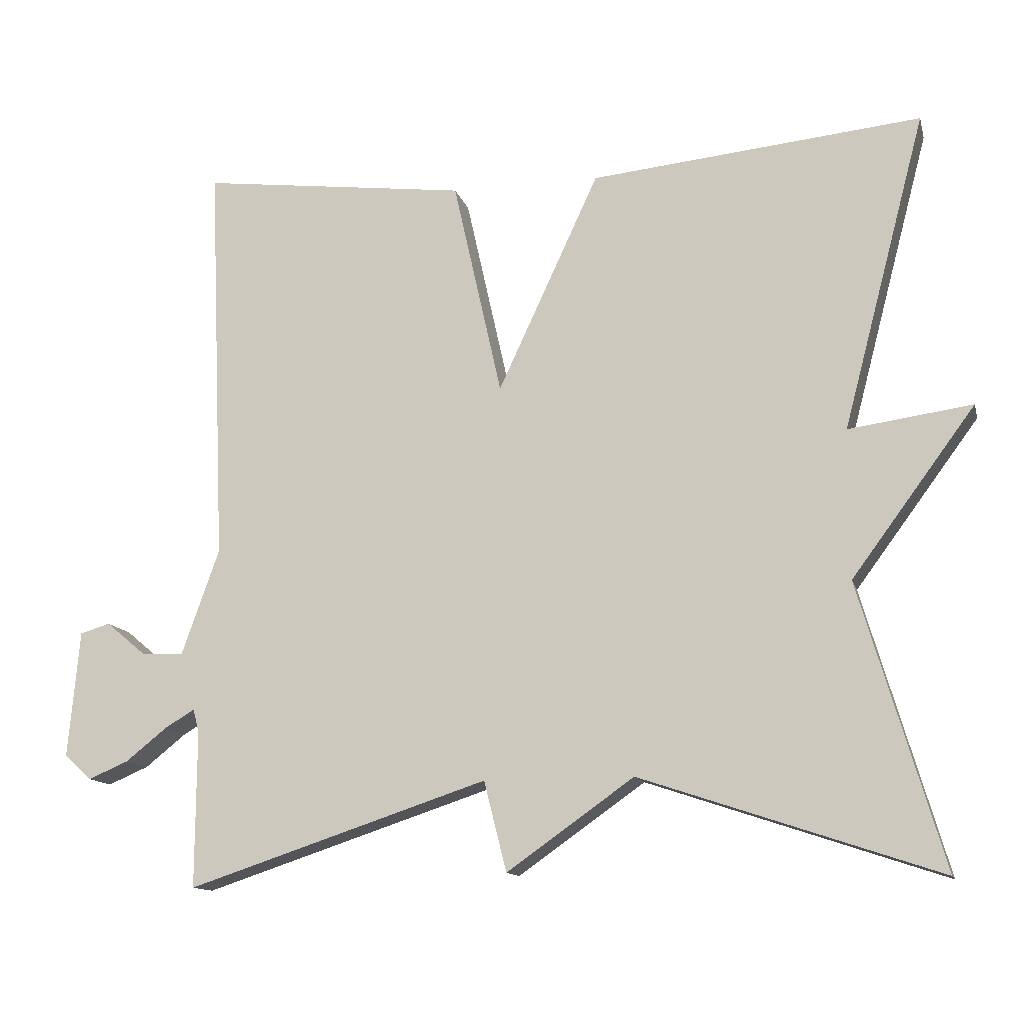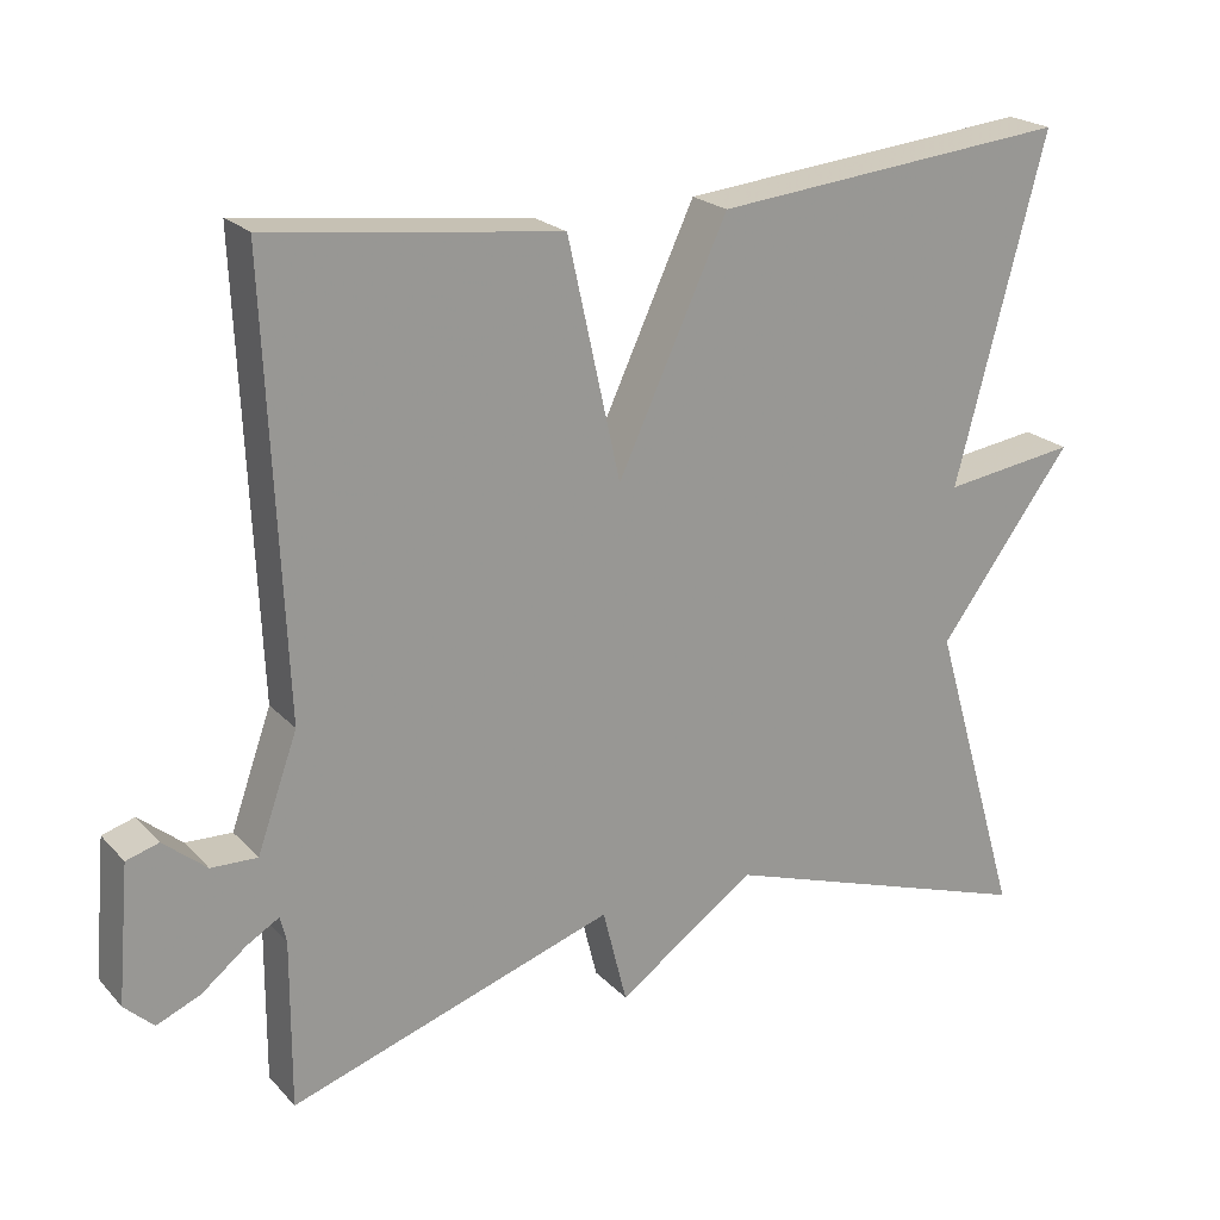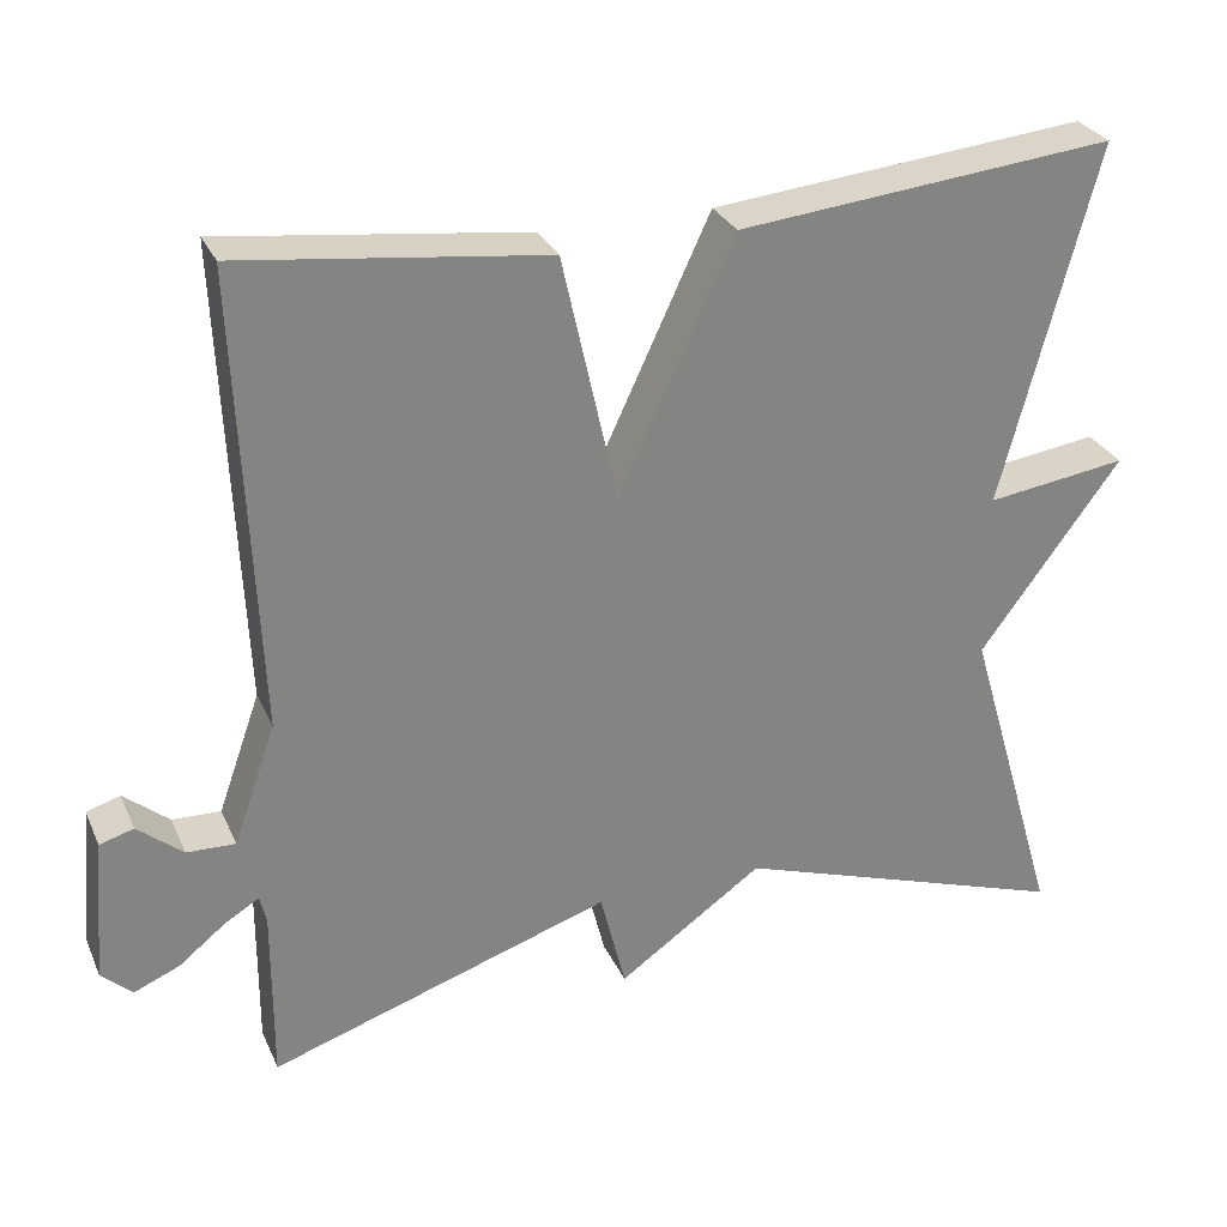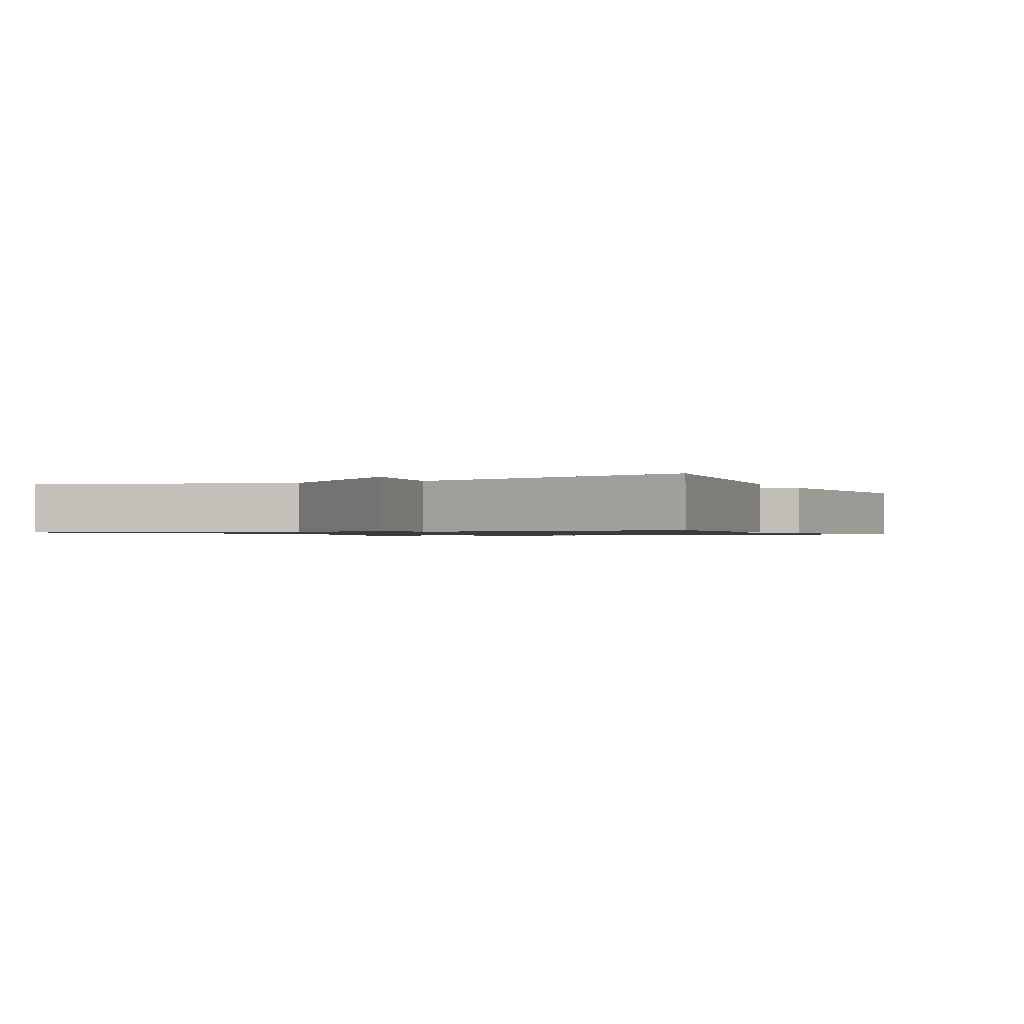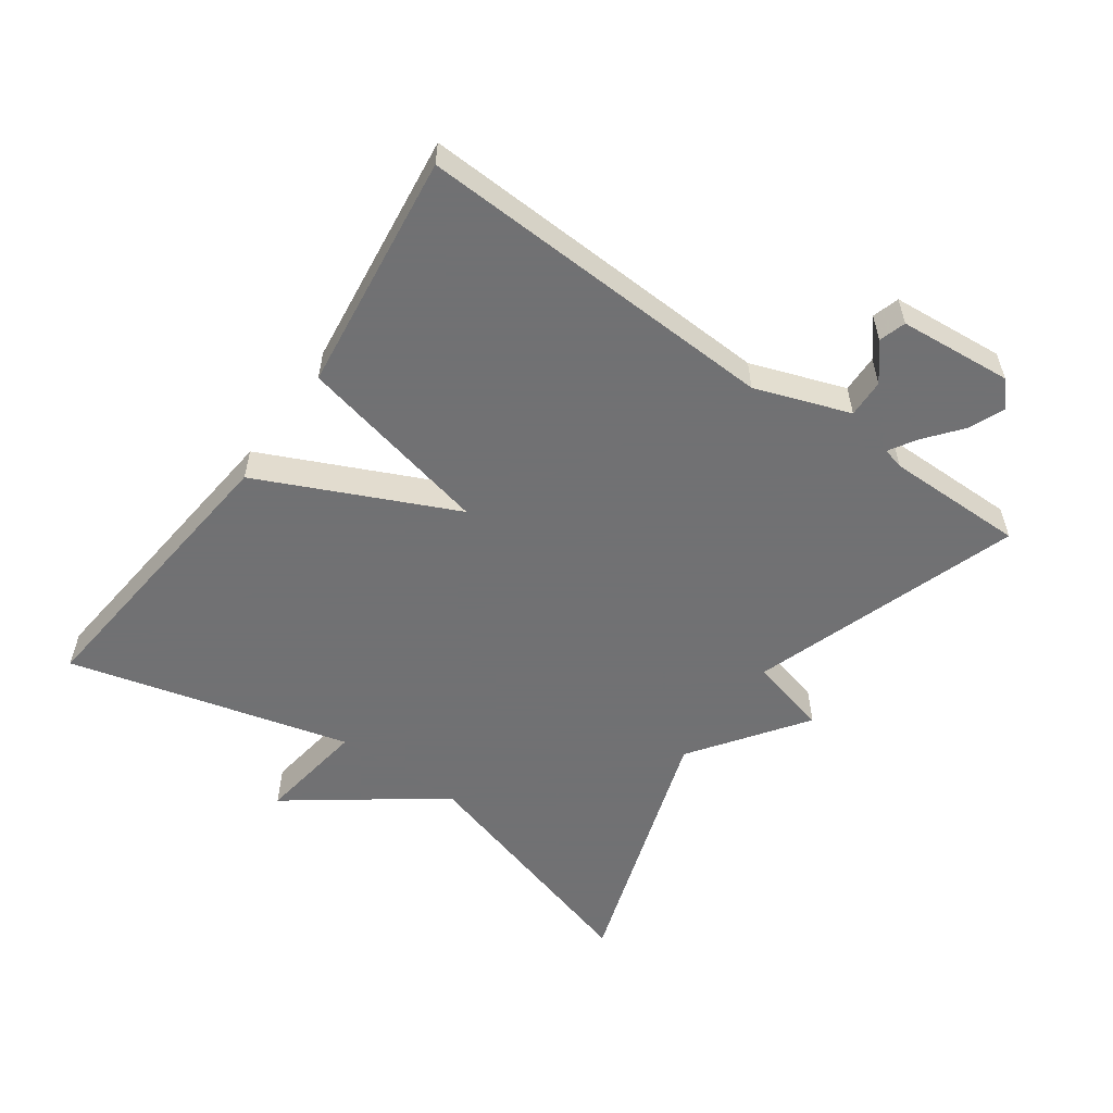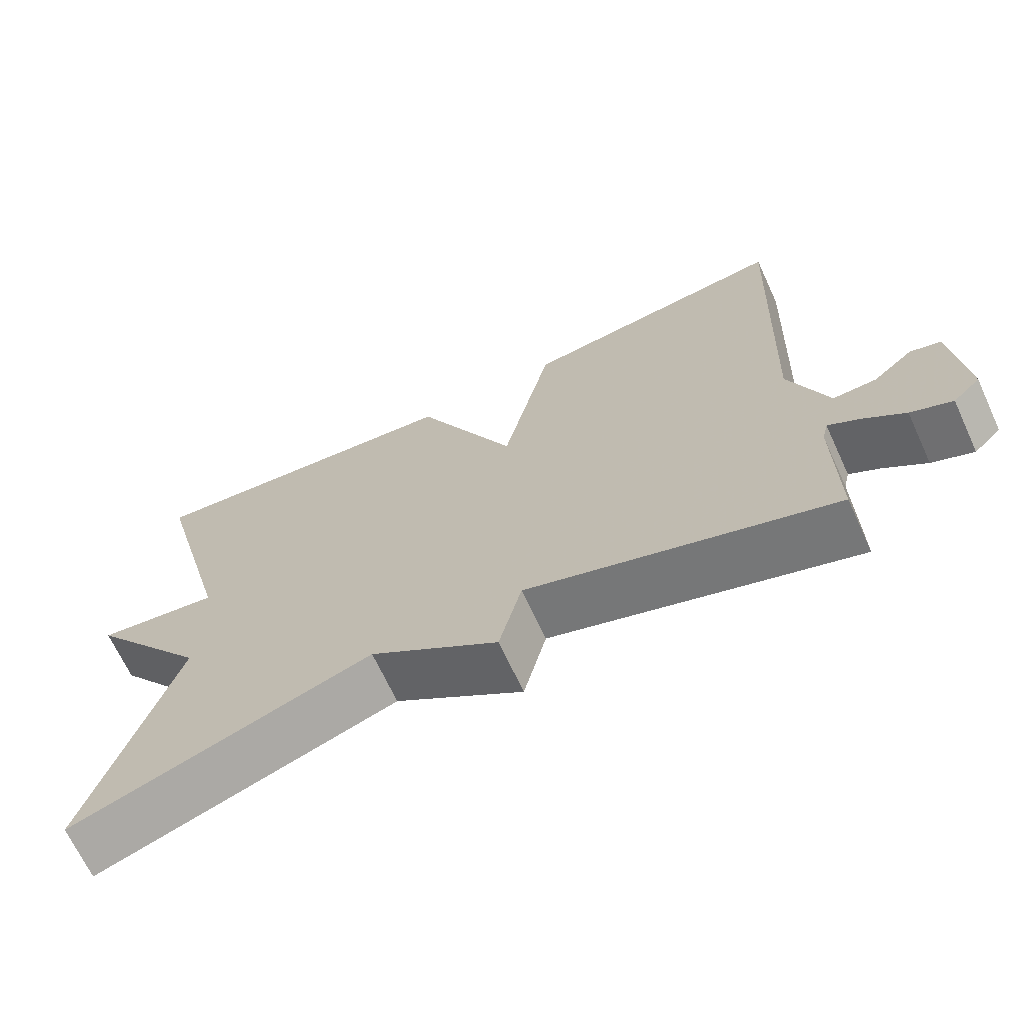
<metadata>
{"format":"obj","ext":"obj","renderer":"f3d","projection":"perspective","resolution":1024,"background":"white","views":[{"elev":-12.8,"azim":-166.2,"up":"+Z"},{"elev":21.7,"azim":149.6,"up":"+Z"},{"elev":29.0,"azim":159.2,"up":"+Z"},{"elev":-1.0,"azim":-65.1,"up":"+Y"},{"elev":-55.3,"azim":54.5,"up":"+Y"},{"elev":-68.4,"azim":24.9,"up":"+Z"}]}
</metadata>
<code>
v -0.5 0.07 0.5
v -0.058 0.07 0.456
v 0.077 0.07 0.165
v 0.142 0.07 0.456
v 0.5 0.07 0.5
v 0.477 0.07 -0.041
v 0.527 0.07 -0.182
v 0.584 0.07 -0.18
v 0.637 0.07 -0.136
v 0.677 0.07 -0.148
v 0.692 0.07 -0.317
v 0.656 0.07 -0.351
v 0.602 0.07 -0.328
v 0.547 0.07 -0.284
v 0.507 0.07 -0.26
v 0.499 0.07 -0.292
v 0.5 0.07 -0.5
v 0.098 0.07 -0.367
v 0.068 0.07 -0.487
v -0.102 0.07 -0.367
v -0.5 0.07 -0.5
v -0.389 0.07 -0.122
v -0.554 0.07 0.101
v -0.389 0.07 0.078
v -0.5 0 0.5
v -0.058 0 0.456
v 0.077 0 0.165
v 0.142 0 0.456
v 0.5 0 0.5
v 0.477 0 -0.041
v 0.527 0 -0.182
v 0.584 0 -0.18
v 0.637 0 -0.136
v 0.677 0 -0.148
v 0.692 0 -0.317
v 0.656 0 -0.351
v 0.602 0 -0.328
v 0.547 0 -0.284
v 0.507 0 -0.26
v 0.499 0 -0.292
v 0.5 0 -0.5
v 0.098 0 -0.367
v 0.068 0 -0.487
v -0.102 0 -0.367
v -0.5 0 -0.5
v -0.389 0 -0.122
v -0.554 0 0.101
v -0.389 0 0.078
f 22 23 24
f 20 21 22
f 20 22 24
f 19 20 24
f 18 19 24
f 18 24 1
f 17 18 1
f 16 17 1
f 12 13 14
f 11 12 14
f 10 11 14
f 9 10 14
f 8 9 14
f 7 8 14 15
f 6 7 15
f 3 4 5 6
f 3 6 15 16
f 1 2 3
f 1 3 16
f 48 47 46
f 46 45 44
f 48 46 44
f 48 44 43
f 48 43 42
f 25 48 42
f 25 42 41
f 25 41 40
f 38 37 36
f 38 36 35
f 38 35 34
f 38 34 33
f 38 33 32
f 39 38 32 31
f 39 31 30
f 30 29 28 27
f 40 39 30 27
f 27 26 25
f 40 27 25
f 1 25 26 2
f 2 26 27 3
f 3 27 28 4
f 4 28 29 5
f 5 29 30 6
f 6 30 31 7
f 7 31 32 8
f 8 32 33 9
f 9 33 34 10
f 10 34 35 11
f 11 35 36 12
f 12 36 37 13
f 13 37 38 14
f 14 38 39 15
f 15 39 40 16
f 16 40 41 17
f 17 41 42 18
f 18 42 43 19
f 19 43 44 20
f 20 44 45 21
f 21 45 46 22
f 22 46 47 23
f 23 47 48 24
f 24 48 25 1

</code>
